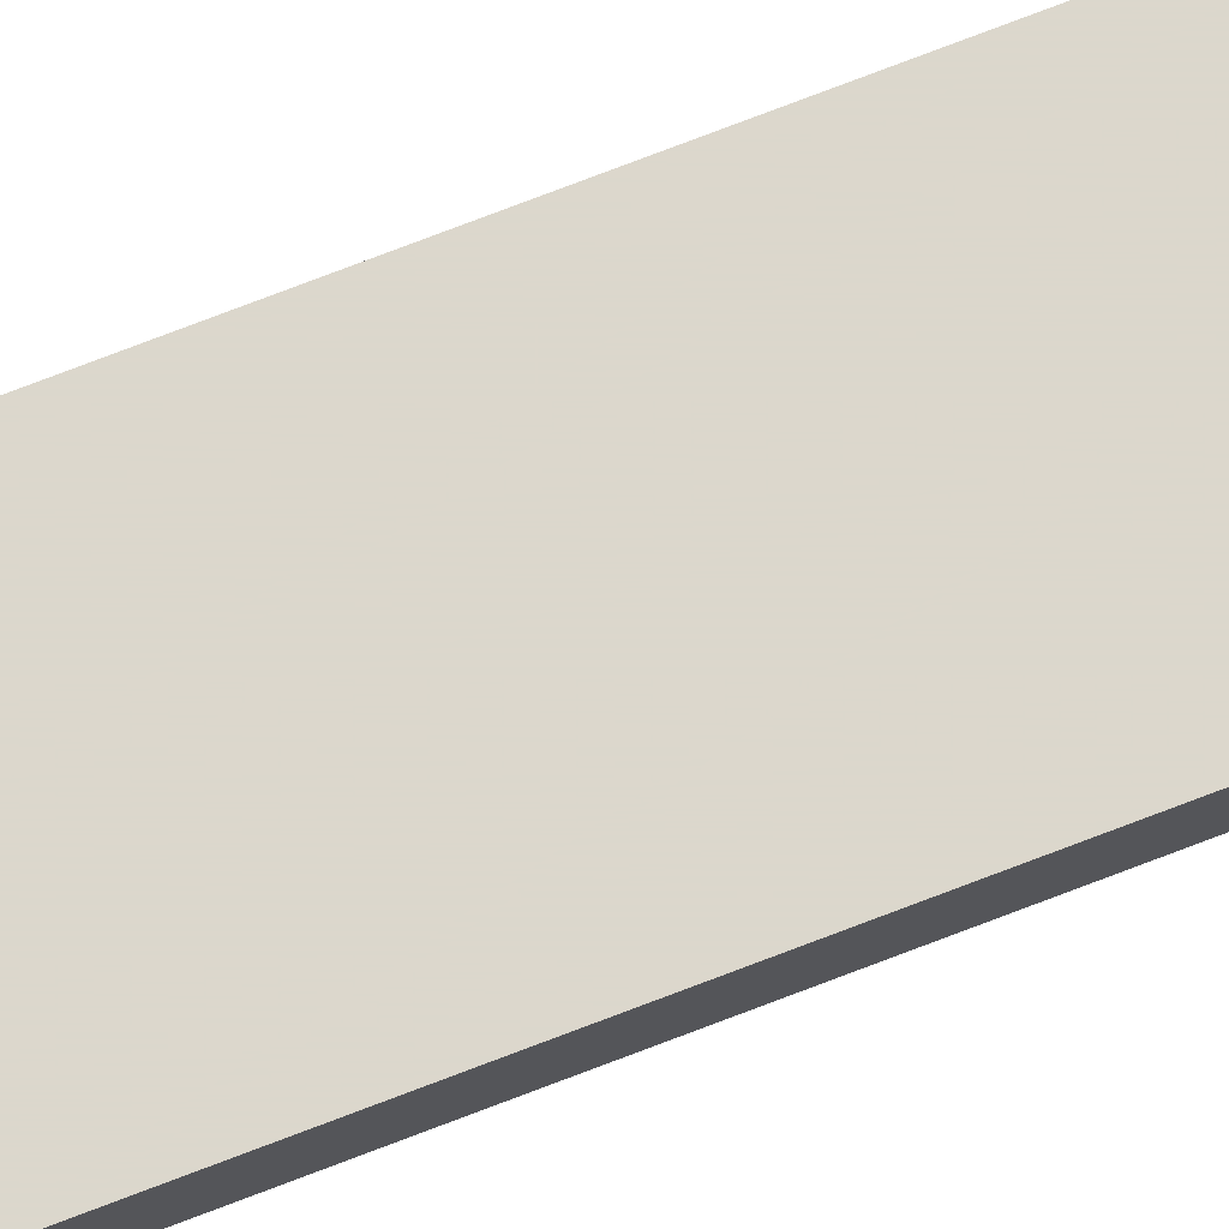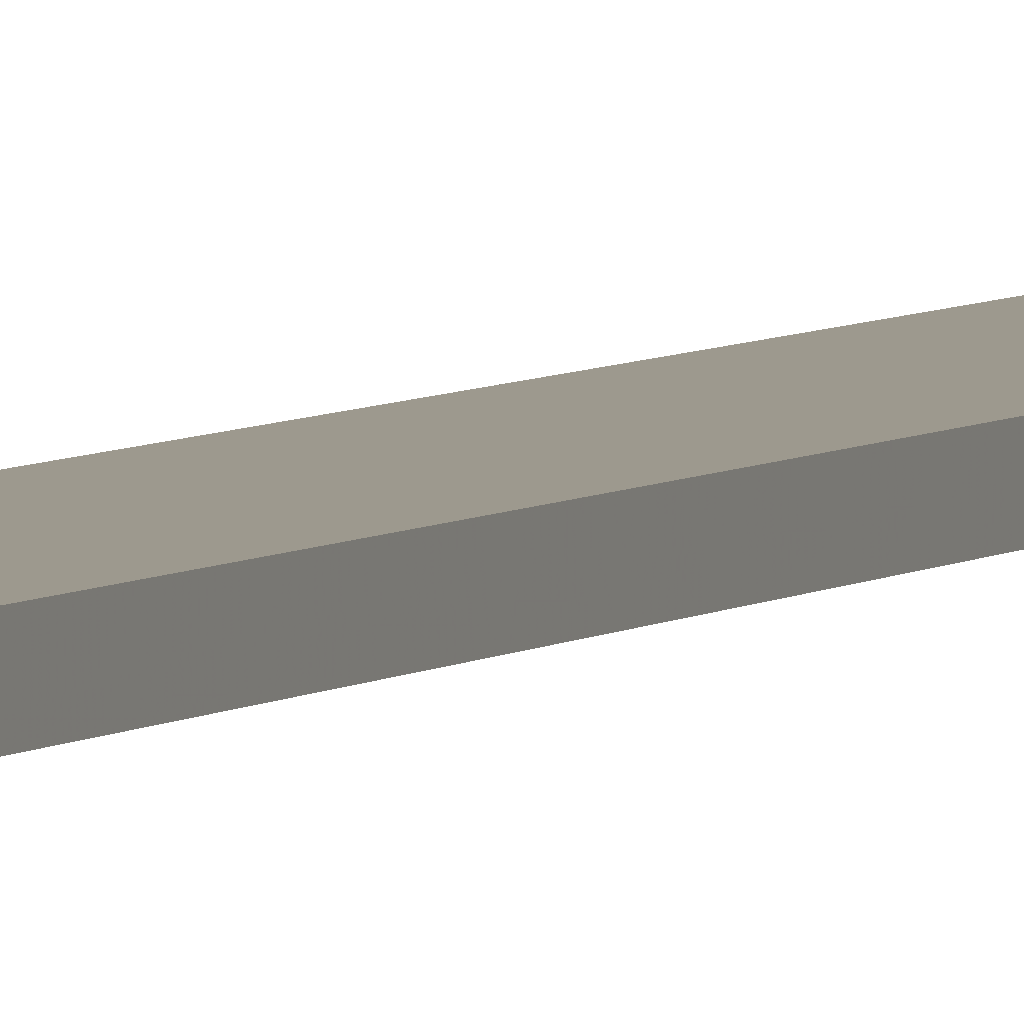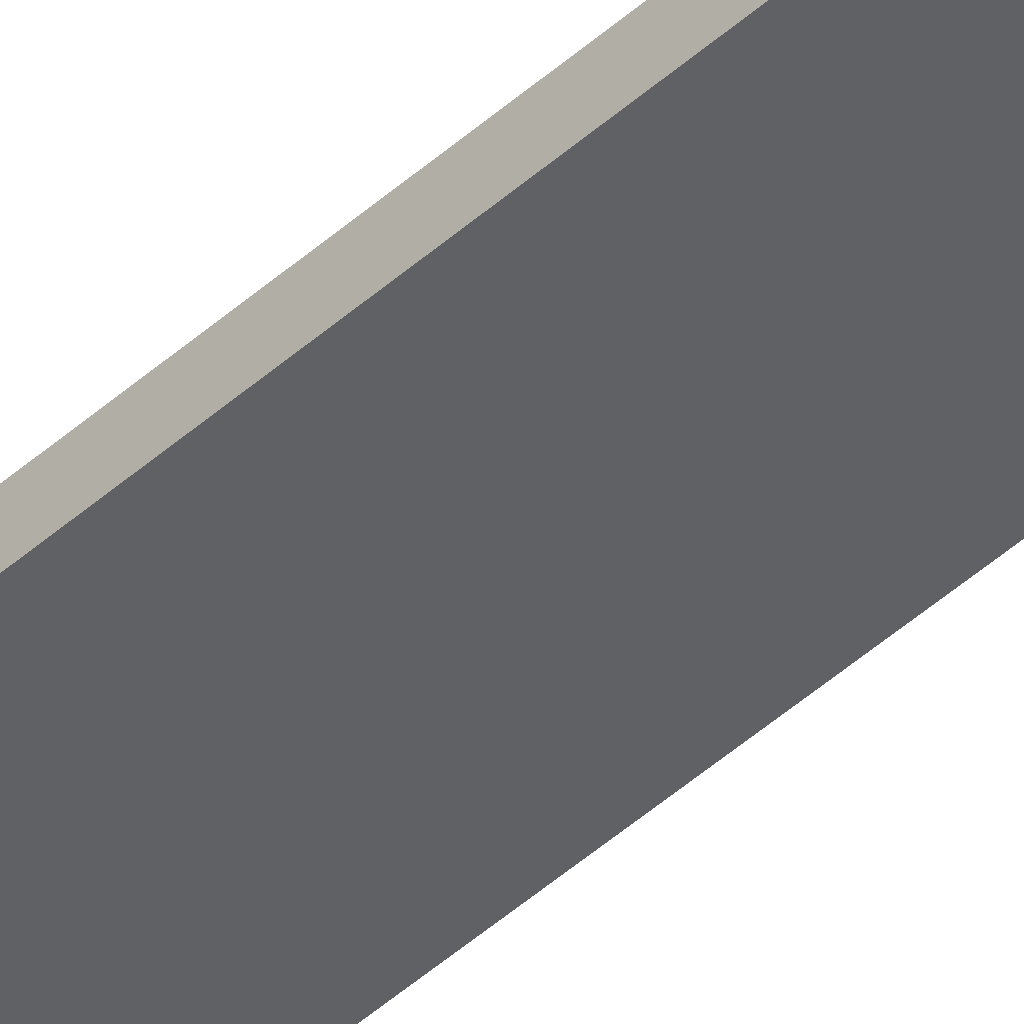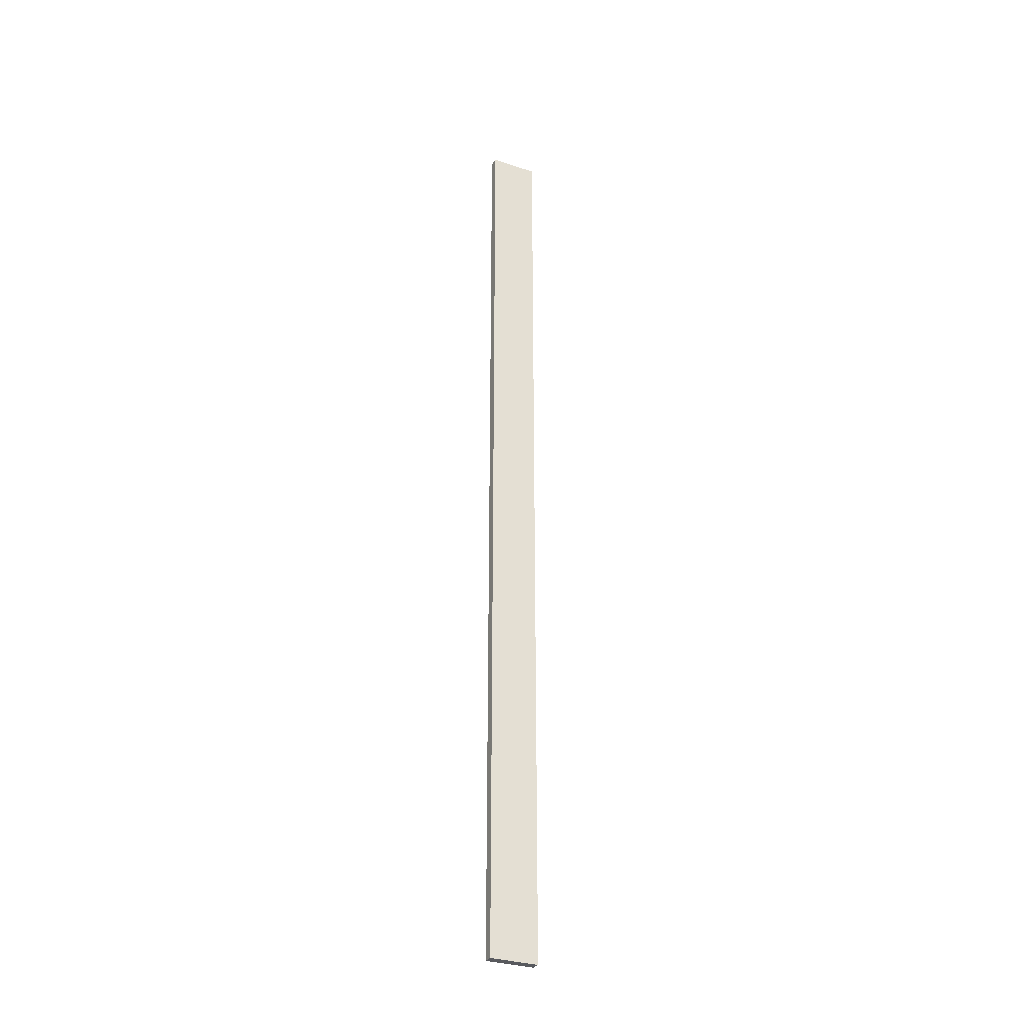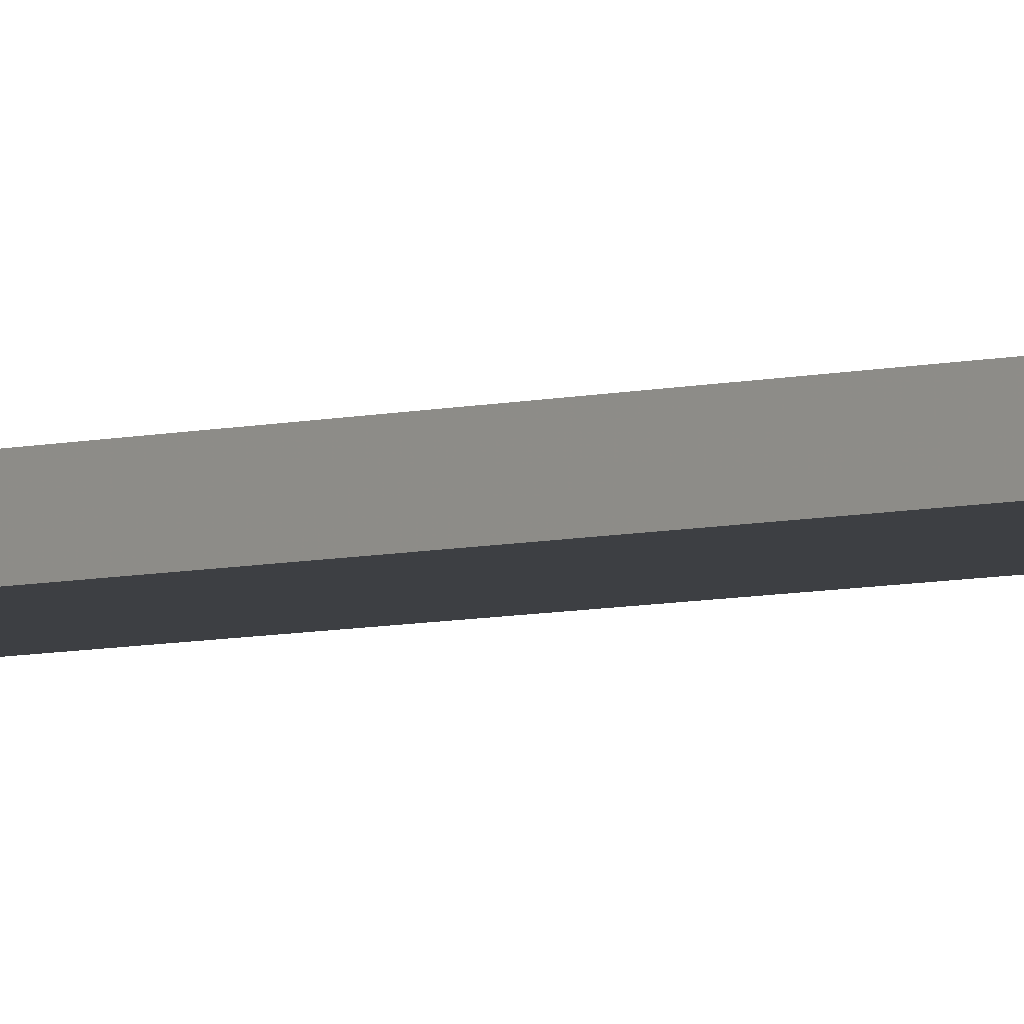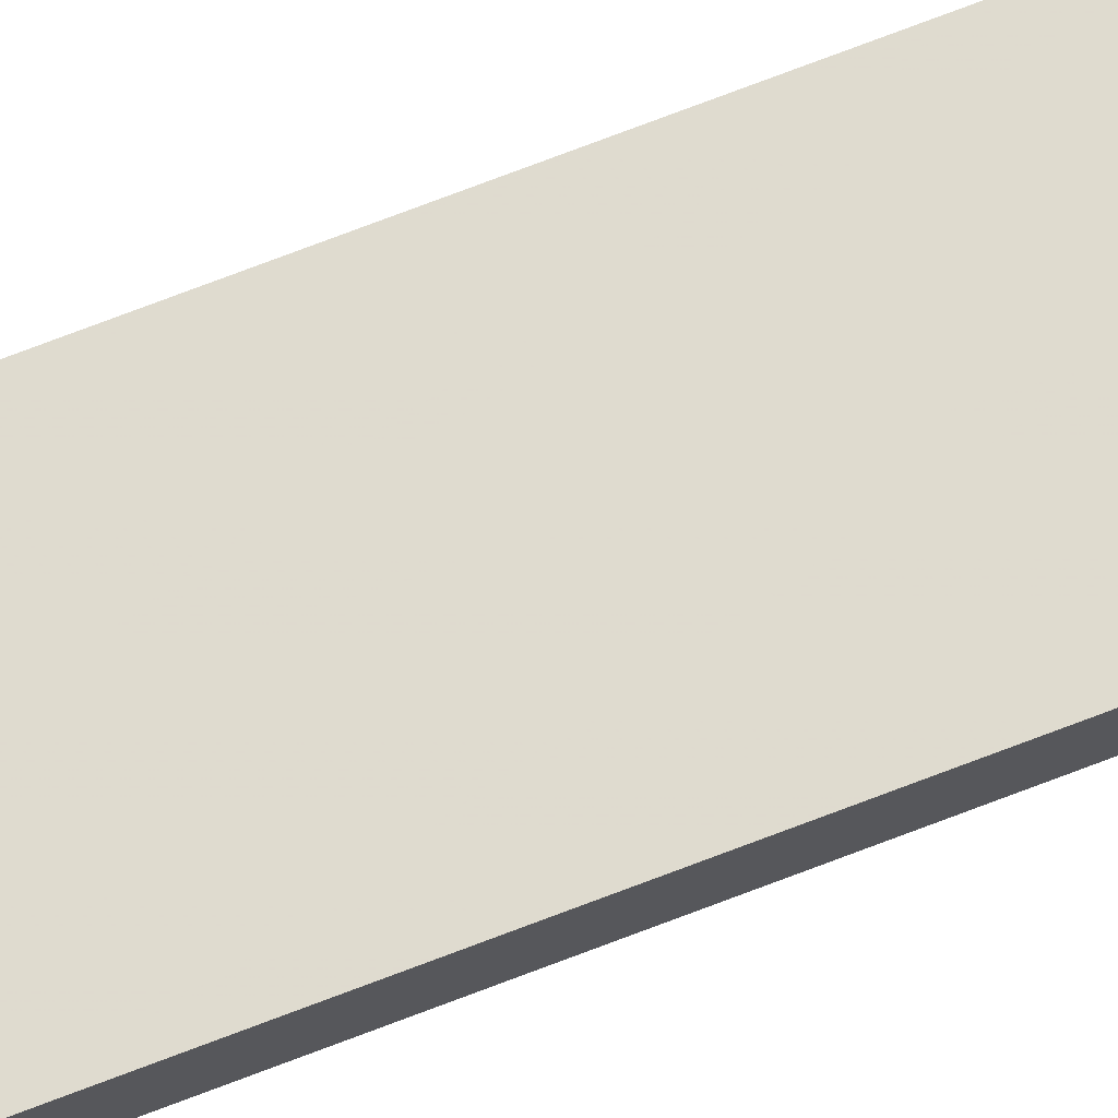
<metadata>
{"format":"obj","ext":"obj","renderer":"f3d","projection":"perspective","resolution":1024,"background":"white","views":[{"elev":73.0,"azim":68.8,"up":"+Y"},{"elev":3.4,"azim":17.7,"up":"+Y"},{"elev":-48.2,"azim":134.7,"up":"+Y"},{"elev":-31.4,"azim":154.7,"up":"+Z"},{"elev":-3.9,"azim":141.5,"up":"+Y"},{"elev":70.3,"azim":68.7,"up":"+Y"}]}
</metadata>
<code>
o 3329
v 2173 1871 11.8
v 2173 1871 11.8
v 2172 1871 11.8
v 2173 1871 12.8
v 2173 1871 12.8
v 2173 1871 12.8
v 2173 1871 11.8
v 2172 1871 11.8
v 2172 1871 11.8
v 2172 1871 12.8
v 2172 1871 11.8
v 2173 1871 12.8
v 2172 1871 12.8
v 2173 1871 12.8
v 2172 1871 12.8
v 2172 1871 12.8
v 2173 1871 11.8
v 2173 1871 12.8
v 2172 1871 11.8
v 2172 1871 12.8
v 2172 1871 12.8
v 2173 1871 11.8
v 2173 1871 12.8
v 2172 1871 12.8
v 2172 1871 11.8
v 2172 1871 11.8
v 2172 1871 12.8
v 2172 1871 11.8
v 2173 1871 11.8
f 1 2 3
f 1 4 5
f 6 2 7
f 8 9 7
f 10 7 11
f 12 13 14
f 14 15 16
f 17 15 18
f 19 20 21
f 22 23 20
f 24 25 26
f 27 28 29

</code>
